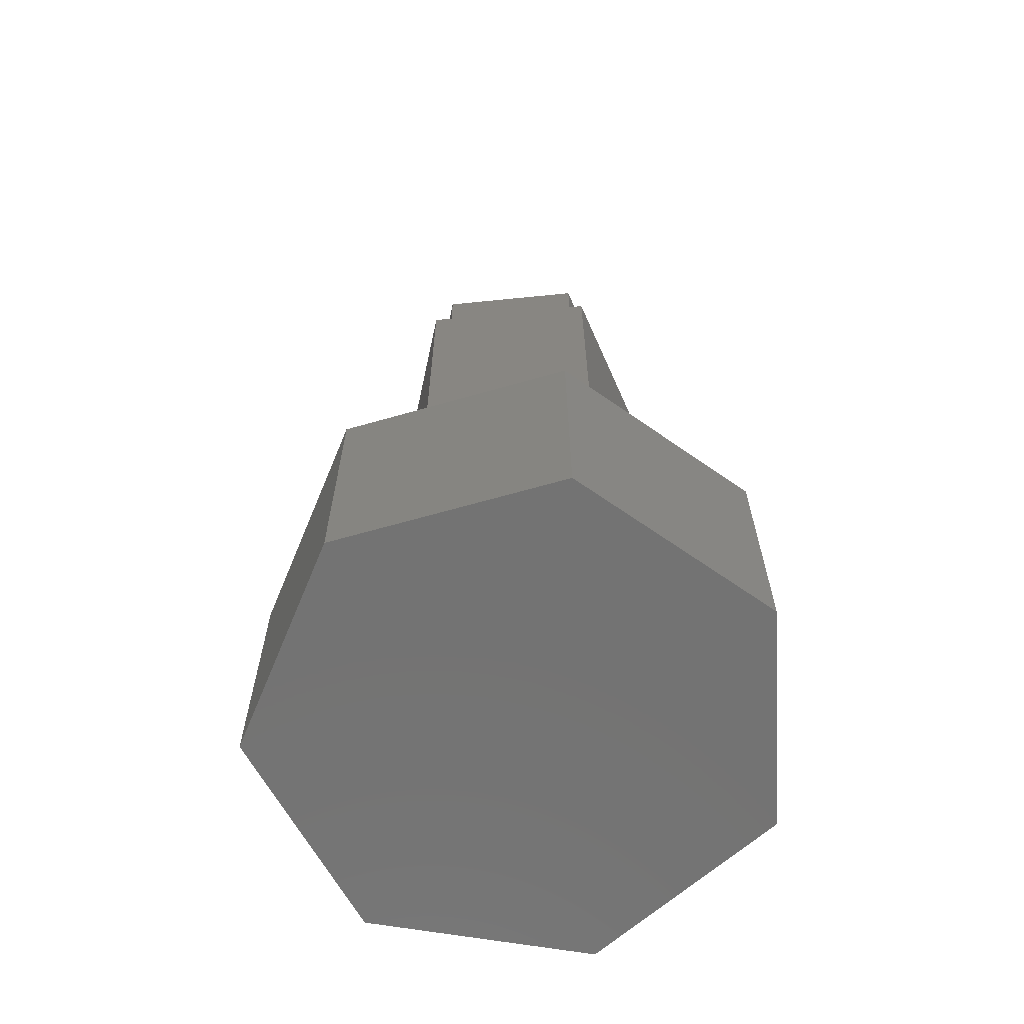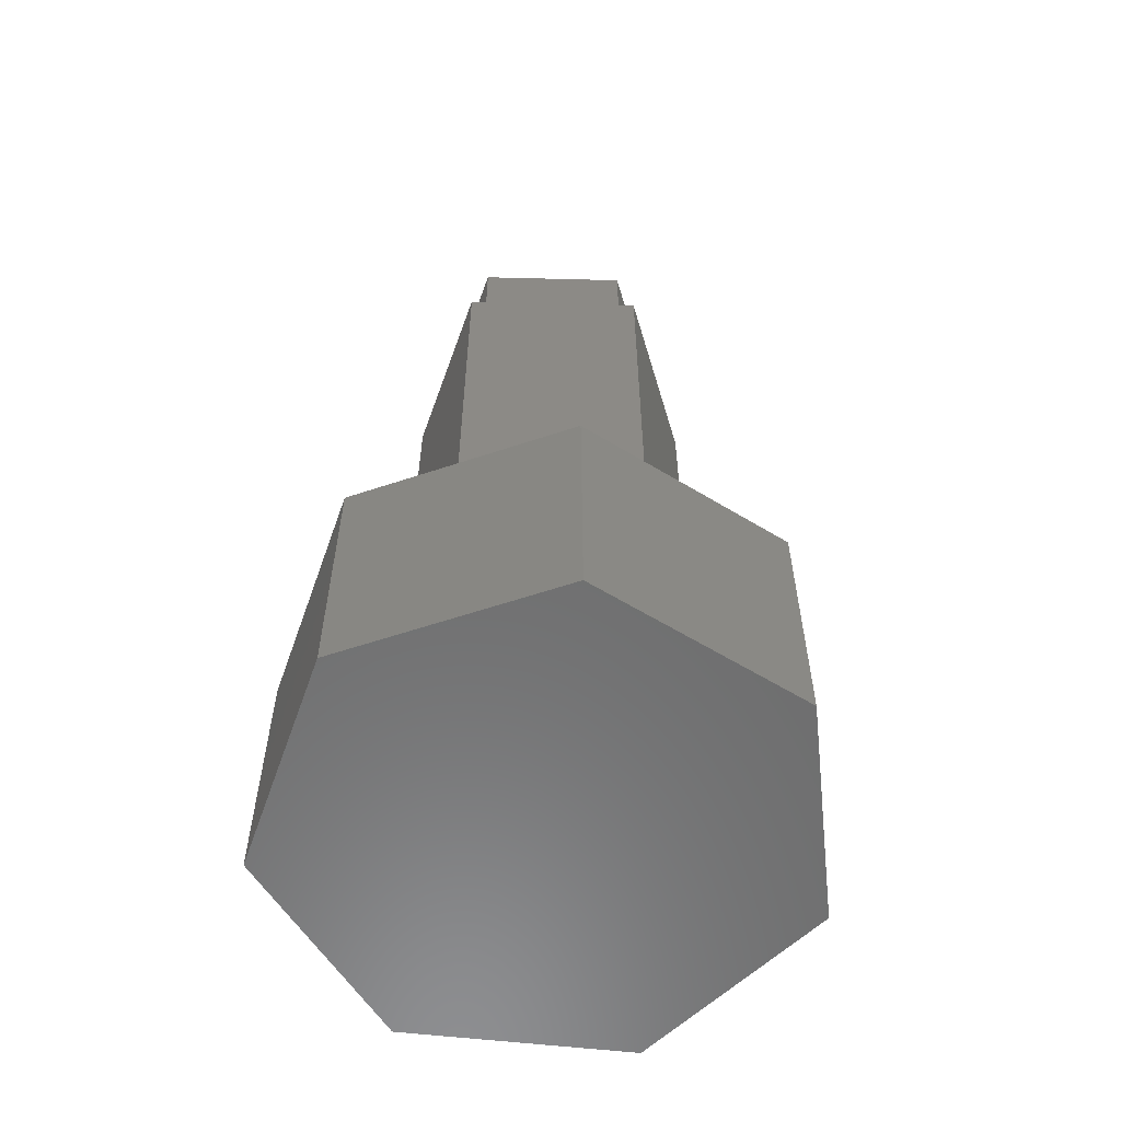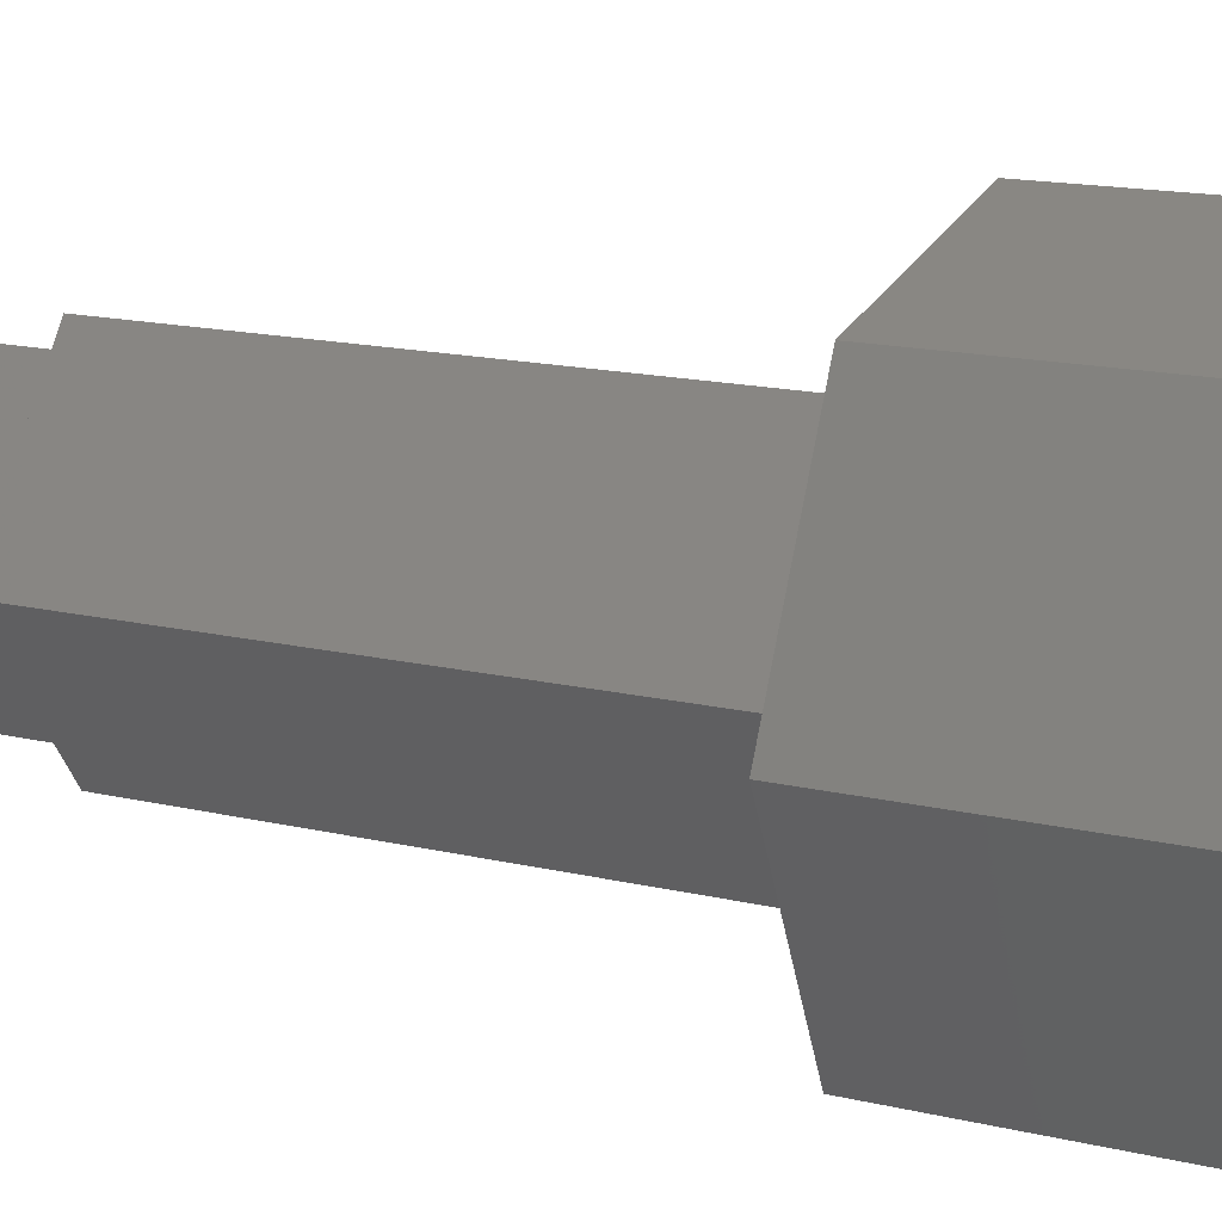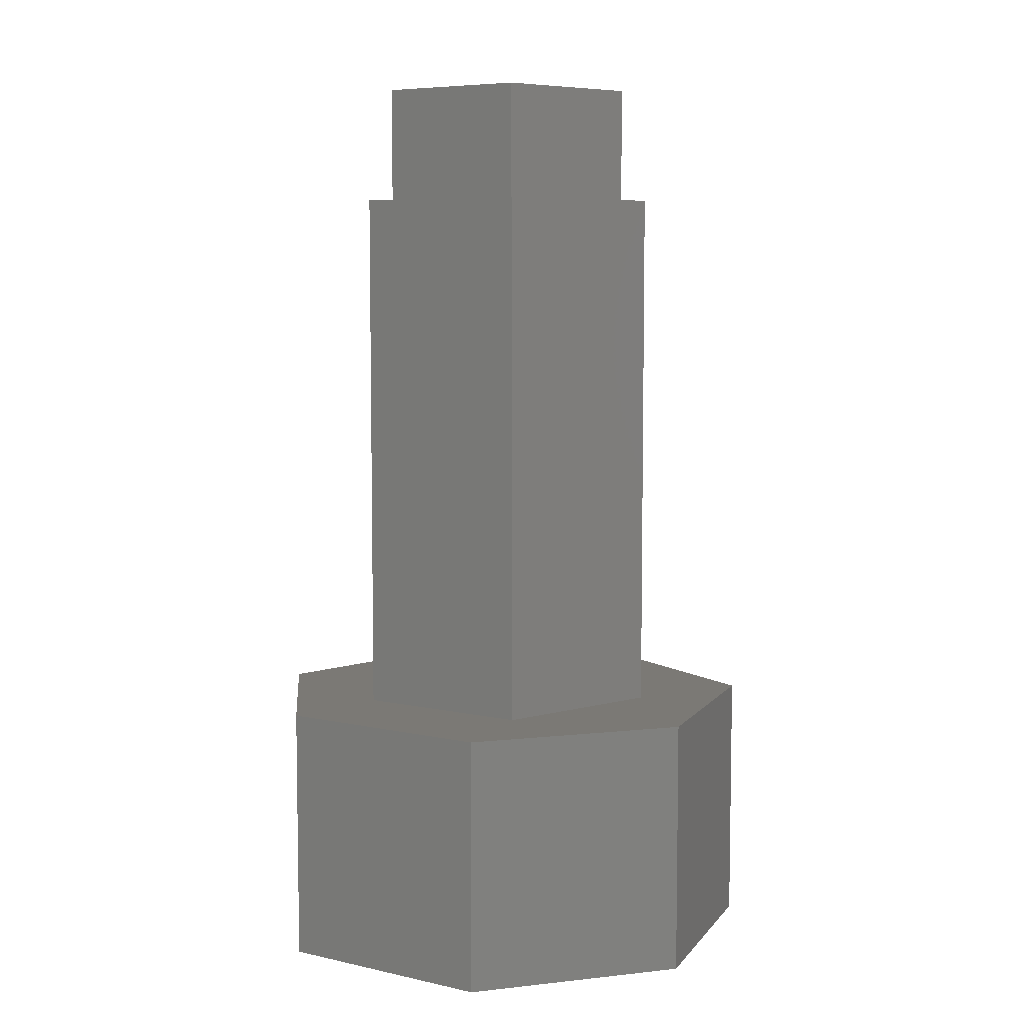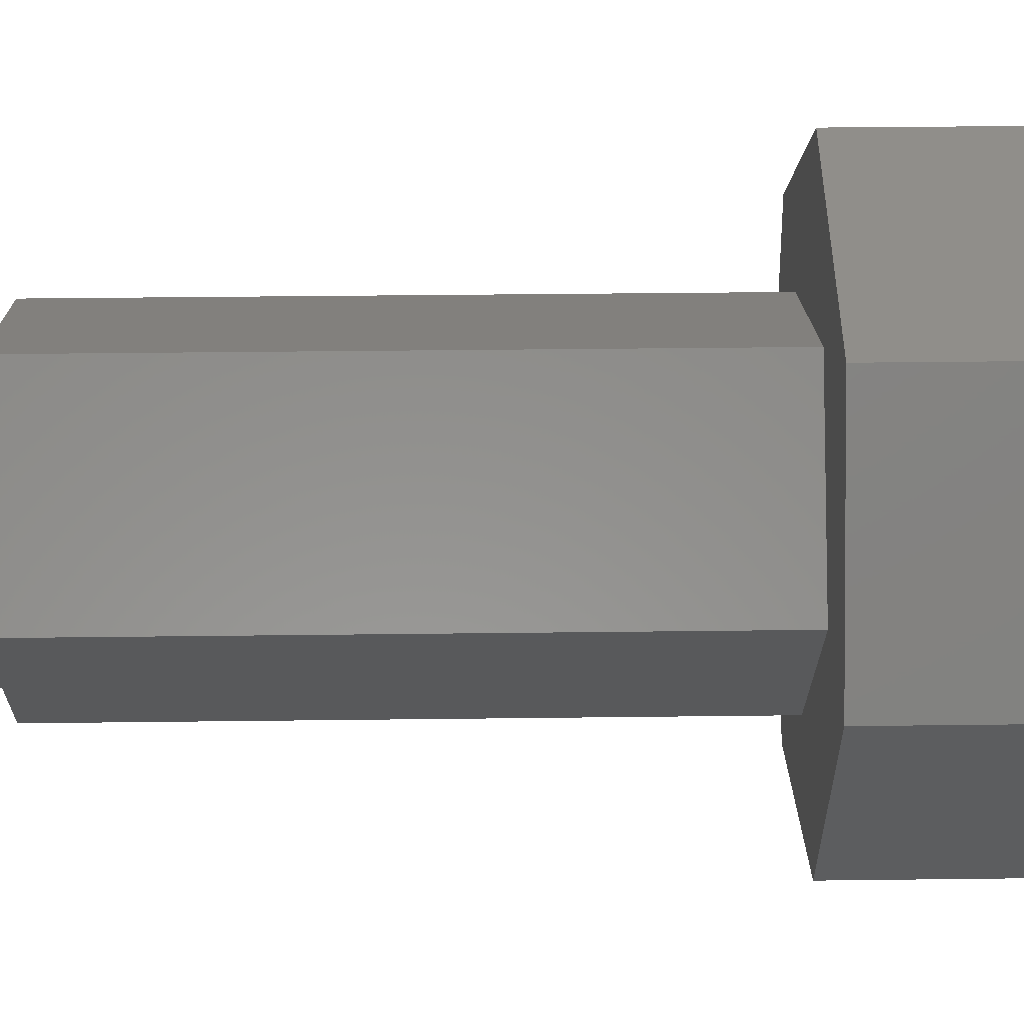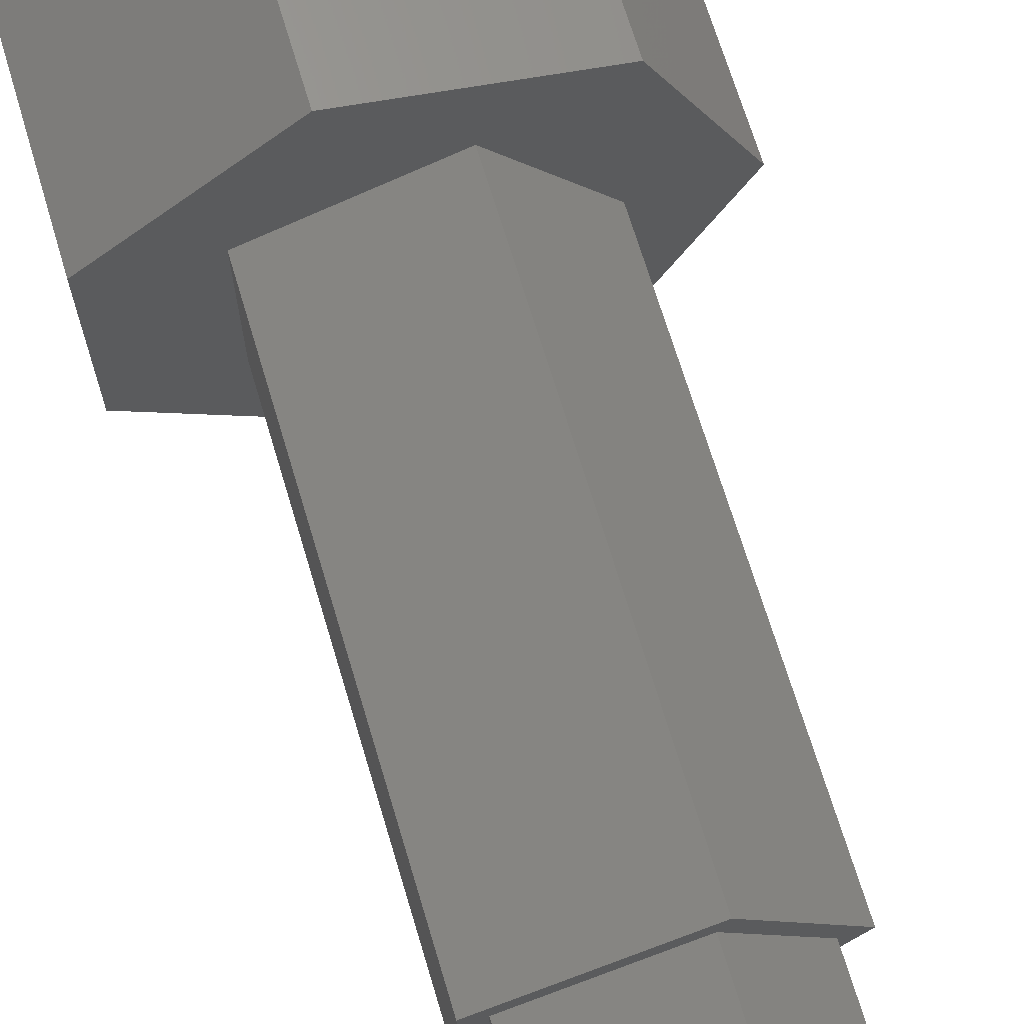
<metadata>
{"format":"stl","ext":"stl","renderer":"f3d","projection":"perspective","resolution":1024,"background":"white","views":[{"elev":-65.1,"azim":131.8,"up":"+Z"},{"elev":-58.7,"azim":-19.5,"up":"+Z"},{"elev":15.5,"azim":116.8,"up":"+Y"},{"elev":6.7,"azim":-56.7,"up":"+Z"},{"elev":33.0,"azim":89.0,"up":"+Y"},{"elev":69.1,"azim":-16.7,"up":"+Y"}]}
</metadata>
<code>
# stl→obj: 34 verts, 64 faces
v -0.809 -0.5878 6.2
v 0.309 -0.9511 7.1
v -0.809 -0.5878 7.1
v 0.309 -0.9511 6.2
v 0.309 0.9511 6.2
v -0.809 0.5878 7.1
v 0.309 0.9511 7.1
v -0.809 0.5878 6.2
v 1 0 7.1
v 1 0 6.2
v 1.247 -1.564 0
v 1.247 1.564 0
v 2 0 0
v -0.445 -1.95 0
v -0.445 1.95 0
v -1.802 -0.8678 0
v -1.802 0.8678 0
v -0.9708 -0.7053 2
v 0.3708 -1.141 6.2
v -0.9708 -0.7053 6.2
v 0.3708 -1.141 2
v 0.3708 1.141 2
v -0.9708 0.7053 6.2
v 0.3708 1.141 6.2
v -0.9708 0.7053 2
v 1.2 0 6.2
v 1.2 0 2
v -0.445 1.95 2
v 1.247 1.564 2
v 2 0 2
v 1.247 -1.564 2
v -1.802 0.8678 2
v -0.445 -1.95 2
v -1.802 -0.8678 2
f 1 2 3
f 2 1 4
f 5 6 7
f 6 5 8
f 9 5 7
f 5 9 10
f 1 6 8
f 6 1 3
f 7 2 9
f 6 2 7
f 2 6 3
f 2 10 9
f 10 2 4
f 11 12 13
f 14 12 11
f 14 15 12
f 16 15 14
f 15 16 17
f 18 19 20
f 19 18 21
f 22 23 24
f 23 22 25
f 26 22 24
f 22 26 27
f 18 23 25
f 23 18 20
f 24 10 26
f 24 5 10
f 24 8 5
f 8 23 1
f 23 8 24
f 10 19 26
f 4 19 10
f 1 19 4
f 1 20 19
f 20 1 23
f 19 27 26
f 27 19 21
f 12 28 29
f 28 12 15
f 30 12 29
f 12 30 13
f 31 13 30
f 13 31 11
f 27 30 29
f 30 27 31
f 29 22 27
f 28 22 29
f 28 25 22
f 25 32 18
f 32 25 28
f 21 31 27
f 21 33 31
f 18 33 21
f 34 18 32
f 18 34 33
f 16 33 34
f 33 16 14
f 14 31 33
f 31 14 11
f 16 32 17
f 32 16 34
f 15 32 28
f 32 15 17

</code>
